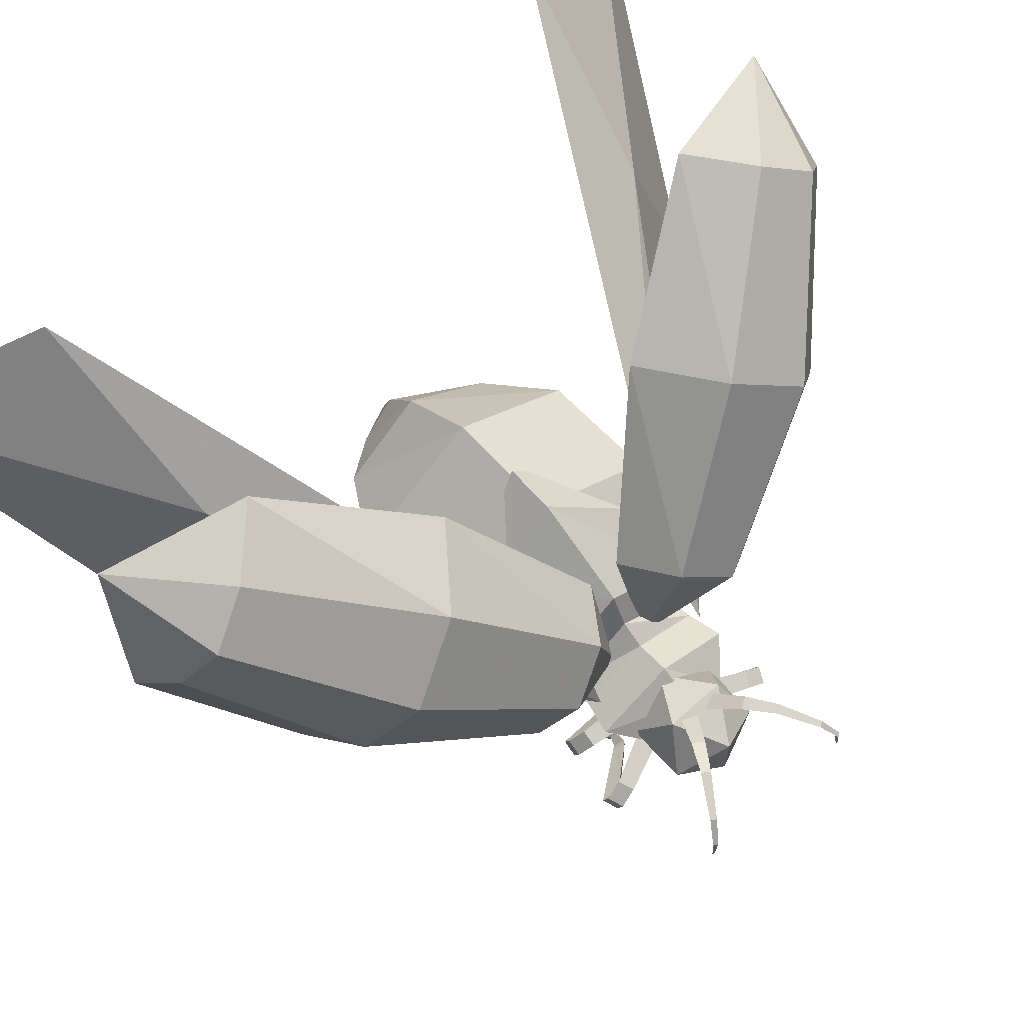
<metadata>
{"format":"obj","ext":"obj","renderer":"f3d","projection":"perspective","resolution":1024,"background":"white","views":[{"elev":66.5,"azim":-132.0,"up":"+Y"}]}
</metadata>
<code>
v -8.578 -1.274 1.366
v -7.662 -5.136 0.6776
v -10.28 -2.089 0.3811
v -5.186 0.1987 -6.453
v -4.567 -2.416 -6.919
v -6.339 -0.3528 -7.12
v -3.792 -1.008 -7.865
v -4.404 -2.492 -7.137
v -4.944 -1.56 -8.532
v -2.654 -3.3 -7.936
v -4.294 -2.689 -7.163
v -3.806 -3.852 -8.603
v -1.337 -12.69 -2.865
v -2.701 -11.64 -2.514
v -2.182 -13.09 -3.355
v -1.245 -13.37 -2.6
v -2.257 -13.09 -2.081
v -1.985 -13.73 -3.028
v 0.7386 -19.35 -1.46
v 0.2152 -19.44 -1.109
v 0.2754 -19.57 -1.727
v 2.197 -22.97 -1.301
v 1.924 -23.02 -1.118
v 1.956 -23.08 -1.441
v -8.578 -1.274 -1.366
v -7.662 -5.136 -0.6776
v -10.28 -2.089 -0.3811
v -5.186 0.1987 6.453
v -4.567 -2.416 6.919
v -6.339 -0.3528 7.12
v -3.792 -1.008 7.865
v -4.404 -2.492 7.137
v -4.944 -1.56 8.532
v -2.654 -3.3 7.936
v -4.294 -2.689 7.163
v -3.806 -3.852 8.603
v -1.337 -12.69 2.865
v -2.701 -11.64 2.514
v -2.182 -13.09 3.355
v -1.245 -13.37 2.6
v -2.257 -13.09 2.081
v -1.985 -13.73 3.028
v 0.7386 -19.35 1.46
v 0.2152 -19.44 1.109
v 0.2754 -19.57 1.727
v 2.197 -22.97 1.301
v 1.924 -23.02 1.118
v 1.956 -23.08 1.441
o Polygon.2
f 22 23 24
f 1 4 6 3
f 3 6 5 2
f 2 5 4 1
f 4 7 9 6
f 6 9 8 5
f 5 8 7 4
f 7 10 12 9
f 9 12 11 8
f 8 11 10 7
f 10 13 15 12
f 12 15 14 11
f 11 14 13 10
f 13 16 18 15
f 15 18 17 14
f 14 17 16 13
f 16 19 21 18
f 18 21 20 17
f 17 20 19 16
f 19 22 24 21
f 21 24 23 20
f 20 23 22 19
f 46 48 47
f 25 27 30 28
f 27 26 29 30
f 26 25 28 29
f 28 30 33 31
f 30 29 32 33
f 29 28 31 32
f 31 33 36 34
f 33 32 35 36
f 32 31 34 35
f 34 36 39 37
f 36 35 38 39
f 35 34 37 38
f 37 39 42 40
f 39 38 41 42
f 38 37 40 41
f 40 42 45 43
f 42 41 44 45
f 41 40 43 44
f 43 45 48 46
f 45 44 47 48
f 44 43 46 47
v -9.275 -1.732 0.5019
v -9.352 -4.734 0.4959
v -11.28 -2.435 0.3455
v -8.895 -2.273 -6.619
v -8.947 -4.306 -6.623
v -10.25 -2.749 -6.724
v -8.375 -3.487 -7.817
v -8.895 -4.41 -6.815
v -9.731 -3.963 -7.923
v -7.77 -5.233 -7.715
v -8.84 -4.565 -6.825
v -9.127 -5.709 -7.821
v -6.29 -11.22 -2.353
v -7.198 -10.33 -1.939
v -7.286 -11.57 -2.431
v -6.224 -11.68 -2.04
v -6.885 -11.33 -1.439
v -7.095 -11.99 -2.108
v -5.033 -15.94 -0.5115
v -5.383 -15.91 -0.0934
v -5.578 -16.13 -0.5542
v -4.279 -18.63 -0.05742
v -4.461 -18.62 0.1608
v -4.563 -18.73 -0.07974
v -9.275 -1.732 -0.5019
v -9.352 -4.734 -0.4959
v -11.28 -2.435 -0.3455
v -8.895 -2.273 6.619
v -8.947 -4.306 6.623
v -10.25 -2.749 6.724
v -8.375 -3.487 7.817
v -8.895 -4.41 6.815
v -9.731 -3.963 7.923
v -7.77 -5.233 7.715
v -8.84 -4.565 6.825
v -9.127 -5.709 7.821
v -6.29 -11.22 2.353
v -7.198 -10.33 1.939
v -7.286 -11.57 2.431
v -6.224 -11.68 2.04
v -6.885 -11.33 1.439
v -7.095 -11.99 2.108
v -5.033 -15.94 0.5115
v -5.383 -15.91 0.0934
v -5.578 -16.13 0.5542
v -4.279 -18.63 0.05742
v -4.461 -18.62 -0.1608
v -4.563 -18.73 0.07974
o Polygon.1
f 70 71 72
f 49 52 54 51
f 51 54 53 50
f 50 53 52 49
f 52 55 57 54
f 54 57 56 53
f 53 56 55 52
f 55 58 60 57
f 57 60 59 56
f 56 59 58 55
f 58 61 63 60
f 60 63 62 59
f 59 62 61 58
f 61 64 66 63
f 63 66 65 62
f 62 65 64 61
f 64 67 69 66
f 66 69 68 65
f 65 68 67 64
f 67 70 72 69
f 69 72 71 68
f 68 71 70 67
f 94 96 95
f 73 75 78 76
f 75 74 77 78
f 74 73 76 77
f 76 78 81 79
f 78 77 80 81
f 77 76 79 80
f 79 81 84 82
f 81 80 83 84
f 80 79 82 83
f 82 84 87 85
f 84 83 86 87
f 83 82 85 86
f 85 87 90 88
f 87 86 89 90
f 86 85 88 89
f 88 90 93 91
f 90 89 92 93
f 89 88 91 92
f 91 93 96 94
f 93 92 95 96
f 92 91 94 95
v -10.41 -2.051 0.09611
v -10.68 -4.412 0.2199
v -12.23 -2.758 0.9332
v -14.07 -2.49 -7.392
v -14.26 -4.088 -7.308
v -15.31 -2.968 -6.825
v -14.38 -3.409 -8.84
v -14.33 -4.167 -7.528
v -15.62 -3.888 -8.273
v -13.93 -4.732 -8.976
v -14.3 -4.284 -7.56
v -15.17 -5.21 -8.409
v -10.11 -9.286 -4.001
v -10.59 -8.652 -3.161
v -11.02 -9.637 -3.585
v -9.912 -9.637 -3.698
v -10.11 -9.412 -2.769
v -10.71 -9.945 -3.334
v -8.344 -12.88 -2.576
v -8.405 -12.88 -1.976
v -8.84 -13.07 -2.348
v -7.636 -14.93 -2.394
v -7.667 -14.93 -2.081
v -7.894 -15.03 -2.275
v -10.41 -2.051 -0.09611
v -10.68 -4.412 -0.2199
v -12.23 -2.758 -0.9332
v -14.07 -2.49 7.392
v -14.26 -4.088 7.308
v -15.31 -2.968 6.825
v -14.38 -3.409 8.84
v -14.33 -4.167 7.528
v -15.62 -3.888 8.273
v -13.93 -4.732 8.976
v -14.3 -4.284 7.56
v -15.17 -5.21 8.409
v -10.11 -9.286 4.001
v -10.59 -8.652 3.161
v -11.02 -9.637 3.585
v -9.912 -9.637 3.698
v -10.11 -9.412 2.769
v -10.71 -9.945 3.334
v -8.344 -12.88 2.576
v -8.405 -12.88 1.976
v -8.84 -13.07 2.348
v -7.636 -14.93 2.394
v -7.667 -14.93 2.081
v -7.894 -15.03 2.275
o Polygon
f 118 119 120
f 97 100 102 99
f 99 102 101 98
f 98 101 100 97
f 100 103 105 102
f 102 105 104 101
f 101 104 103 100
f 103 106 108 105
f 105 108 107 104
f 104 107 106 103
f 106 109 111 108
f 108 111 110 107
f 107 110 109 106
f 109 112 114 111
f 111 114 113 110
f 110 113 112 109
f 112 115 117 114
f 114 117 116 113
f 113 116 115 112
f 115 118 120 117
f 117 120 119 116
f 116 119 118 115
f 142 144 143
f 121 123 126 124
f 123 122 125 126
f 122 121 124 125
f 124 126 129 127
f 126 125 128 129
f 125 124 127 128
f 127 129 132 130
f 129 128 131 132
f 128 127 130 131
f 130 132 135 133
f 132 131 134 135
f 131 130 133 134
f 133 135 138 136
f 135 134 137 138
f 134 133 136 137
f 136 138 141 139
f 138 137 140 141
f 137 136 139 140
f 139 141 144 142
f 141 140 143 144
f 140 139 142 143
v -15.92 5.828 -0.718
v -16.22 4.679 -1.821
v -15.14 5.877 -1.942
v -18.41 7.82 -2.418
v -18.65 6.931 -3.272
v -17.81 7.858 -3.365
v -20.7 8.546 -4.025
v -20.63 7.76 -4.501
v -20.26 8.574 -4.72
v -23.73 7.549 -6.158
v -23.39 7.06 -6.283
v -23.44 7.568 -6.619
v -25.06 5.996 -7.15
v -24.67 5.757 -7.155
v -24.84 6.01 -7.492
v -25.02 3.859 -7.366
v -24.86 3.828 -7.353
v -24.94 3.864 -7.484
v -15.92 5.828 -0.01877
v -16.22 4.679 1.085
v -15.14 5.877 1.205
v -18.41 7.82 1.681
v -18.65 6.931 2.535
v -17.81 7.858 2.628
v -20.7 8.546 3.288
v -20.63 7.76 3.764
v -20.26 8.574 3.983
v -23.73 7.549 5.421
v -23.39 7.06 5.547
v -23.44 7.568 5.882
v -25.06 5.996 6.413
v -24.67 5.757 6.418
v -24.84 6.01 6.756
v -25.02 3.859 6.629
v -24.86 3.828 6.616
v -24.94 3.864 6.748
o Polygon_1
f 160 161 162
f 145 148 150 147
f 147 150 149 146
f 146 149 148 145
f 148 151 153 150
f 150 153 152 149
f 149 152 151 148
f 151 154 156 153
f 153 156 155 152
f 152 155 154 151
f 154 157 159 156
f 156 159 158 155
f 155 158 157 154
f 157 160 162 159
f 159 162 161 158
f 158 161 160 157
f 178 180 179
f 163 165 168 166
f 165 164 167 168
f 164 163 166 167
f 166 168 171 169
f 168 167 170 171
f 167 166 169 170
f 169 171 174 172
f 171 170 173 174
f 170 169 172 173
f 172 174 177 175
f 174 173 176 177
f 173 172 175 176
f 175 177 180 178
f 177 176 179 180
f 176 175 178 179
v -11.08 4.632 -0.3684
v -11.08 -0.524 -0.3684
v -12.68 2.054 -4.54
v -17.83 2.054 -4.54
v -19.42 4.632 -0.3684
v -19.42 -0.524 -0.3684
v -17.83 2.054 3.803
v -12.68 2.054 3.803
v -15.25 6.225 -2.946
v -15.25 6.225 2.21
v -15.25 -2.117 2.21
v -15.25 -2.117 -2.946
o head
f 190 189 181
f 189 183 181
f 189 184 183
f 189 185 184
f 189 190 185
f 185 190 187
f 187 190 188
f 190 181 188
f 192 191 182
f 183 192 182
f 183 184 192
f 184 186 192
f 186 191 192
f 186 187 191
f 187 188 191
f 188 182 191
f 182 188 181
f 183 182 181
f 185 186 184
f 185 187 186
v 15.82 32.05 -33.38
v -7.006 3.092 -1.716
v 11.8 20.03 -35.1
v 16.37 21.97 -30.03
v 18.35 24.9 -25.92
v 16.67 29.25 -23.15
v 12.38 34.22 -21.7
v 7.824 32.68 -26.4
v 5.842 29.75 -30.51
v 7.525 25.39 -33.28
v 3.797 7.809 -26.18
v 10.23 9.711 -19.81
v 13.03 13.86 -13.99
v 10.65 20.02 -10.08
v 4.513 25.29 -9.685
v -1.86 24.86 -14.67
v -4.662 20.71 -20.48
v -2.282 14.56 -24.4
v -3.939 2.097 -11.13
v 0.5458 1.893 -8.079
v 2.527 4.827 -3.967
v 0.8443 9.181 -1.199
v -3.517 12.4 -1.397
v -8.002 12.61 -4.445
v -9.984 9.672 -8.557
v -8.301 5.319 -11.32
v 15.82 32.05 33.38
v -7.006 3.092 1.716
v 11.8 20.03 35.1
v 12.38 34.22 21.7
v 7.824 32.68 26.4
v 5.842 29.75 30.51
v 7.525 25.39 33.28
v 3.797 7.809 26.18
v 4.513 25.29 9.685
v -1.86 24.86 14.67
v -4.662 20.71 20.48
v -2.282 14.56 24.4
v -3.939 2.097 11.13
v -3.517 12.4 1.397
v -8.002 12.61 4.445
v -9.984 9.672 8.557
v -8.301 5.319 11.32
o shield
f 193 199 200
f 216 215 194
f 193 202 195
f 211 218 194
f 199 207 208 200
f 200 208 209 201
f 201 209 210 202
f 202 210 203 195
f 193 200 201
f 217 216 194
f 193 201 202
f 218 217 194
f 207 215 216 208
f 208 216 217 209
f 209 217 218 210
f 210 218 211 203
f 219 223 222
f 233 220 232
f 219 221 225
f 231 220 235
f 222 223 228 227
f 223 224 229 228
f 224 225 230 229
f 225 221 226 230
f 219 224 223
f 234 220 233
f 219 225 224
f 235 220 234
f 227 228 233 232
f 228 229 234 233
f 229 230 235 234
f 230 226 231 235
v 17.84 23.25 -22.71
v 40.24 28.49 -38.58
v 32.79 35.29 -24.35
v -6.02 9.577 -5.207
v -9.621 4.761 -5.617
v 16.09 7.741 -27.36
v 17.84 23.25 22.71
v 40.24 28.49 38.58
v 32.79 35.29 24.35
v -6.02 9.577 5.207
v -9.621 4.761 5.617
v 16.09 7.741 27.36
o wing
f 237 236 238
f 238 236 239
f 239 236 240
f 240 236 241
f 241 236 237
f 243 244 242
f 244 245 242
f 245 246 242
f 246 247 242
f 247 243 242
v 6.85 12.71 0
v -4.869 9.66 0
v -4.869 4.075 -7.688
v -4.869 -4.963 -4.751
v -4.869 -4.963 4.751
v -4.869 4.075 7.688
v 3.328 14.54 0
v 0.7631 8.5 -6.468
v -3.386 -1.277 -3.997
v -3.386 -1.277 3.997
v 0.7631 8.5 6.468
v 7.61 14.5 0
v 7.085 13.26 -1.324
v 6.235 11.26 -0.8184
v 6.235 11.26 0.8184
v 7.085 13.26 1.324
v -6.327 6.697 0
v -6.327 2.748 -5.435
v -6.327 -3.642 -3.359
v -6.327 -3.642 3.359
v -6.327 2.748 5.435
v -8.312 5.414 0
v -8.312 2.445 -5.821
v -8.312 -2.358 -3.598
v -8.312 -2.358 3.598
v -8.312 2.445 5.821
v -11.24 5.884 0
v -11.24 2.556 -6.525
v -11.24 -2.828 -4.033
v -11.24 -2.828 4.033
v -11.24 2.556 6.525
v -14.22 4.017 0
v -14.22 1.573 -3.935
v -14.22 -2.38 -2.432
v -14.22 -2.38 2.432
v -14.22 1.573 3.935
o torso
f 259 248 260
f 260 248 261
f 261 248 262
f 262 248 263
f 263 248 259
f 249 254 255 250
f 250 255 256 251
f 251 256 257 252
f 252 257 258 253
f 253 258 254 249
f 254 259 260 255
f 255 260 261 256
f 256 261 262 257
f 257 262 263 258
f 258 263 259 254
f 283 279 280 281 282
f 253 268 267 252
f 252 267 266 251
f 251 266 265 250
f 250 265 264 249
f 249 264 268 253
f 268 273 272 267
f 267 272 271 266
f 266 271 270 265
f 265 270 269 264
f 264 269 273 268
f 273 278 277 272
f 272 277 276 271
f 271 276 275 270
f 270 275 274 269
f 269 274 278 273
f 278 283 282 277
f 277 282 281 276
f 276 281 280 275
f 275 280 279 274
f 274 279 283 278
v 24.91 -1.135 0.3506
v -5.031 7.925 0
v -5.031 3.212 -6.487
v -5.031 -4.414 -4.009
v -5.031 -4.414 4.009
v -5.031 3.212 6.487
v 3.882 13.52 -0
v 3.882 5.336 -11.26
v 3.847 -6.846 -6.958
v 3.847 -6.846 6.958
v 3.882 5.336 11.26
v 13.72 13.18 -0
v 13.72 5.258 -10.91
v 13.68 -6.514 -6.742
v 13.68 -6.514 6.742
v 13.72 5.258 10.91
v 20.34 8.206 -0.1038
v 20.1 2.953 -7.09
v 19.08 -5.258 -4.263
v 18.69 -5.08 4.47
v 19.46 3.242 7.041
v 23.69 2.949 0.1493
v 23.17 0.4843 -3.197
v 22.05 -3.318 -1.843
v 21.88 -3.202 2.34
v 22.89 0.6706 3.572
v 25.04 -0.7707 0.3446
v 24.96 -1.034 -0.01851
v 24.81 -1.437 0.1284
v 24.8 -1.424 0.5824
v 24.93 -1.012 0.716
o bulb
f 310 284 311
f 311 284 312
f 312 284 313
f 313 284 314
f 314 284 310
f 285 290 291 286
f 286 291 292 287
f 287 292 293 288
f 288 293 294 289
f 289 294 290 285
f 290 295 296 291
f 291 296 297 292
f 292 297 298 293
f 293 298 299 294
f 294 299 295 290
f 295 300 301 296
f 296 301 302 297
f 297 302 303 298
f 298 303 304 299
f 299 304 300 295
f 300 305 306 301
f 301 306 307 302
f 302 307 308 303
f 303 308 309 304
f 304 309 305 300
f 305 310 311 306
f 306 311 312 307
f 307 312 313 308
f 308 313 314 309
f 309 314 310 305
f 286 287 288 289 285
o Polygon.2_1
f 22 23 24
f 1 4 6 3
f 3 6 5 2
f 2 5 4 1
f 4 7 9 6
f 6 9 8 5
f 5 8 7 4
f 7 10 12 9
f 9 12 11 8
f 8 11 10 7
f 10 13 15 12
f 12 15 14 11
f 11 14 13 10
f 13 16 18 15
f 15 18 17 14
f 14 17 16 13
f 16 19 21 18
f 18 21 20 17
f 17 20 19 16
f 19 22 24 21
f 21 24 23 20
f 20 23 22 19
f 46 48 47
f 25 27 30 28
f 27 26 29 30
f 26 25 28 29
f 28 30 33 31
f 30 29 32 33
f 29 28 31 32
f 31 33 36 34
f 33 32 35 36
f 32 31 34 35
f 34 36 39 37
f 36 35 38 39
f 35 34 37 38
f 37 39 42 40
f 39 38 41 42
f 38 37 40 41
f 40 42 45 43
f 42 41 44 45
f 41 40 43 44
f 43 45 48 46
f 45 44 47 48
f 44 43 46 47
o Polygon.1_1
f 70 71 72
f 49 52 54 51
f 51 54 53 50
f 50 53 52 49
f 52 55 57 54
f 54 57 56 53
f 53 56 55 52
f 55 58 60 57
f 57 60 59 56
f 56 59 58 55
f 58 61 63 60
f 60 63 62 59
f 59 62 61 58
f 61 64 66 63
f 63 66 65 62
f 62 65 64 61
f 64 67 69 66
f 66 69 68 65
f 65 68 67 64
f 67 70 72 69
f 69 72 71 68
f 68 71 70 67
f 94 96 95
f 73 75 78 76
f 75 74 77 78
f 74 73 76 77
f 76 78 81 79
f 78 77 80 81
f 77 76 79 80
f 79 81 84 82
f 81 80 83 84
f 80 79 82 83
f 82 84 87 85
f 84 83 86 87
f 83 82 85 86
f 85 87 90 88
f 87 86 89 90
f 86 85 88 89
f 88 90 93 91
f 90 89 92 93
f 89 88 91 92
f 91 93 96 94
f 93 92 95 96
f 92 91 94 95
o Polygon_2
f 118 119 120
f 97 100 102 99
f 99 102 101 98
f 98 101 100 97
f 100 103 105 102
f 102 105 104 101
f 101 104 103 100
f 103 106 108 105
f 105 108 107 104
f 104 107 106 103
f 106 109 111 108
f 108 111 110 107
f 107 110 109 106
f 109 112 114 111
f 111 114 113 110
f 110 113 112 109
f 112 115 117 114
f 114 117 116 113
f 113 116 115 112
f 115 118 120 117
f 117 120 119 116
f 116 119 118 115
f 142 144 143
f 121 123 126 124
f 123 122 125 126
f 122 121 124 125
f 124 126 129 127
f 126 125 128 129
f 125 124 127 128
f 127 129 132 130
f 129 128 131 132
f 128 127 130 131
f 130 132 135 133
f 132 131 134 135
f 131 130 133 134
f 133 135 138 136
f 135 134 137 138
f 134 133 136 137
f 136 138 141 139
f 138 137 140 141
f 137 136 139 140
f 139 141 144 142
f 141 140 143 144
f 140 139 142 143
v -8.578 -1.274 1.366
v -7.662 -5.136 0.6776
v -10.28 -2.089 0.3811
v -5.186 0.1987 -6.453
v -4.567 -2.416 -6.919
v -6.339 -0.3528 -7.12
v -3.792 -1.008 -7.865
v -4.404 -2.492 -7.137
v -4.944 -1.56 -8.532
v -2.654 -3.3 -7.936
v -4.294 -2.689 -7.163
v -3.806 -3.852 -8.603
v -1.337 -12.69 -2.865
v -2.182 -13.09 -3.355
v -2.257 -13.09 -2.081
v 0.7386 -19.35 -1.46
v 0.2754 -19.57 -1.727
v 2.197 -22.97 -1.301
v 1.956 -23.08 -1.441
o Polygon.2_2
f 332 23 333
f 315 318 320 317
f 317 320 319 316
f 316 319 318 315
f 318 321 323 320
f 320 323 322 319
f 319 322 321 318
f 321 324 326 323
f 323 326 325 322
f 322 325 324 321
f 324 327 328 326
f 326 328 14 325
f 325 14 327 324
f 327 16 18 328
f 328 18 329 14
f 14 329 16 327
f 16 330 331 18
f 18 331 20 329
f 329 20 330 16
f 330 332 333 331
f 331 333 23 20
f 20 23 332 330
v -9.352 -4.734 0.4959
v -11.28 -2.435 0.3455
v -6.885 -11.33 -1.439
v -7.095 -11.99 -2.108
v -5.578 -16.13 -0.5542
o Polygon.1_2
f 70 71 72
f 49 52 54 335
f 335 54 53 334
f 334 53 52 49
f 52 55 57 54
f 54 57 56 53
f 53 56 55 52
f 55 58 60 57
f 57 60 59 56
f 56 59 58 55
f 58 61 63 60
f 60 63 62 59
f 59 62 61 58
f 61 64 337 63
f 63 337 336 62
f 62 336 64 61
f 64 67 338 337
f 337 338 68 336
f 336 68 67 64
f 67 70 72 338
f 338 72 71 68
f 68 71 70 67
v -10.41 -2.051 0.09611
v -10.68 -4.412 0.2199
v -12.23 -2.758 0.9332
v -14.07 -2.49 -7.392
v -14.26 -4.088 -7.308
v -15.31 -2.968 -6.825
v -14.38 -3.409 -8.84
v -14.33 -4.167 -7.528
v -15.62 -3.888 -8.273
v -13.93 -4.732 -8.976
v -15.17 -5.21 -8.409
v -10.11 -9.286 -4.001
v -10.59 -8.652 -3.161
v -11.02 -9.637 -3.585
v -9.912 -9.637 -3.698
v -10.11 -9.412 -2.769
v -8.405 -12.88 -1.976
v -8.84 -13.07 -2.348
v -7.636 -14.93 -2.394
v -7.667 -14.93 -2.081
o Polygon_3
f 357 358 120
f 339 342 344 341
f 341 344 343 340
f 340 343 342 339
f 342 345 347 344
f 344 347 346 343
f 343 346 345 342
f 345 348 349 347
f 347 349 107 346
f 346 107 348 345
f 348 350 352 349
f 349 352 351 107
f 107 351 350 348
f 350 353 114 352
f 352 114 354 351
f 351 354 353 350
f 353 115 356 114
f 114 356 355 354
f 354 355 115 353
f 115 357 120 356
f 356 120 358 355
f 355 358 357 115
o Polygon_4
f 160 161 162
f 145 148 150 147
f 147 150 149 146
f 146 149 148 145
f 148 151 153 150
f 150 153 152 149
f 149 152 151 148
f 151 154 156 153
f 153 156 155 152
f 152 155 154 151
f 154 157 159 156
f 156 159 158 155
f 155 158 157 154
f 157 160 162 159
f 159 162 161 158
f 158 161 160 157
f 178 180 179
f 163 165 168 166
f 165 164 167 168
f 164 163 166 167
f 166 168 171 169
f 168 167 170 171
f 167 166 169 170
f 169 171 174 172
f 171 170 173 174
f 170 169 172 173
f 172 174 177 175
f 174 173 176 177
f 173 172 175 176
f 175 177 180 178
f 177 176 179 180
f 176 175 178 179
v -15.92 5.828 -0.718
v -16.22 4.679 -1.821
v -15.14 5.877 -1.942
v -20.7 8.546 -4.025
v -23.73 7.549 -6.158
v -23.39 7.06 -6.283
v -24.67 5.757 -7.155
v -25.02 3.859 -7.366
v -24.94 3.864 -7.484
o Polygon_5
f 366 161 367
f 359 148 150 361
f 361 150 149 360
f 360 149 148 359
f 148 362 153 150
f 150 153 152 149
f 149 152 362 148
f 362 363 156 153
f 153 156 364 152
f 152 364 363 362
f 363 157 159 156
f 156 159 365 364
f 364 365 157 363
f 157 366 367 159
f 159 367 161 365
f 365 161 366 157
o head_1
f 190 189 181
f 189 183 181
f 189 184 183
f 189 185 184
f 189 190 185
f 185 190 187
f 187 190 188
f 190 181 188
f 192 191 182
f 183 192 182
f 183 184 192
f 184 186 192
f 186 191 192
f 186 187 191
f 187 188 191
f 188 182 191
f 182 188 181
f 183 182 181
f 185 186 184
f 185 187 186
o shield_1
f 193 199 200
f 216 215 194
f 193 202 195
f 211 218 194
f 199 207 208 200
f 200 208 209 201
f 201 209 210 202
f 202 210 203 195
f 193 200 201
f 217 216 194
f 193 201 202
f 218 217 194
f 207 215 216 208
f 208 216 217 209
f 209 217 218 210
f 210 218 211 203
f 219 223 222
f 233 220 232
f 219 221 225
f 231 220 235
f 222 223 228 227
f 223 224 229 228
f 224 225 230 229
f 225 221 226 230
f 219 224 223
f 234 220 233
f 219 225 224
f 235 220 234
f 227 228 233 232
f 228 229 234 233
f 229 230 235 234
f 230 226 231 235
v 15.82 32.05 -33.38
v -7.006 3.092 -1.716
v 16.37 21.97 -30.03
v 16.67 29.25 -23.15
v 12.38 34.22 -21.7
v 7.824 32.68 -26.4
v 5.842 29.75 -30.51
v 7.525 25.39 -33.28
v 3.797 7.809 -26.18
v 4.513 25.29 -9.685
v -1.86 24.86 -14.67
v -4.662 20.71 -20.48
v -2.282 14.56 -24.4
v -3.939 2.097 -11.13
v 0.5458 1.893 -8.079
v 2.527 4.827 -3.967
v 0.8443 9.181 -1.199
v -3.517 12.4 -1.397
v -8.002 12.61 -4.445
v -9.984 9.672 -8.557
v -8.301 5.319 -11.32
o shield_2
f 368 372 373
f 386 385 369
f 368 375 195
f 381 388 369
f 372 377 378 373
f 373 378 379 374
f 374 379 380 375
f 375 380 376 195
f 368 373 374
f 387 386 369
f 368 374 375
f 388 387 369
f 377 385 386 378
f 378 386 387 379
f 379 387 388 380
f 380 388 381 376
o wing_1
f 237 236 238
f 238 236 239
f 239 236 240
f 240 236 241
f 241 236 237
f 243 244 242
f 244 245 242
f 245 246 242
f 246 247 242
f 247 243 242
v 17.84 23.25 -22.71
v 32.79 35.29 -24.35
v -6.02 9.577 -5.207
v -9.621 4.761 -5.617
v 16.09 7.741 -27.36
o wing_2
f 237 389 390
f 390 389 391
f 391 389 392
f 392 389 393
f 393 389 237
o torso_1
f 259 248 260
f 260 248 261
f 261 248 262
f 262 248 263
f 263 248 259
f 249 254 255 250
f 250 255 256 251
f 251 256 257 252
f 252 257 258 253
f 253 258 254 249
f 254 259 260 255
f 255 260 261 256
f 256 261 262 257
f 257 262 263 258
f 258 263 259 254
f 283 279 280 281 282
f 253 268 267 252
f 252 267 266 251
f 251 266 265 250
f 250 265 264 249
f 249 264 268 253
f 268 273 272 267
f 267 272 271 266
f 266 271 270 265
f 265 270 269 264
f 264 269 273 268
f 273 278 277 272
f 272 277 276 271
f 271 276 275 270
f 270 275 274 269
f 269 274 278 273
f 278 283 282 277
f 277 282 281 276
f 276 281 280 275
f 275 280 279 274
f 274 279 283 278
o bulb_1
f 310 284 311
f 311 284 312
f 312 284 313
f 313 284 314
f 314 284 310
f 285 290 291 286
f 286 291 292 287
f 287 292 293 288
f 288 293 294 289
f 289 294 290 285
f 290 295 296 291
f 291 296 297 292
f 292 297 298 293
f 293 298 299 294
f 294 299 295 290
f 295 300 301 296
f 296 301 302 297
f 297 302 303 298
f 298 303 304 299
f 299 304 300 295
f 300 305 306 301
f 301 306 307 302
f 302 307 308 303
f 303 308 309 304
f 304 309 305 300
f 305 310 311 306
f 306 311 312 307
f 307 312 313 308
f 308 313 314 309
f 309 314 310 305
f 286 287 288 289 285

</code>
